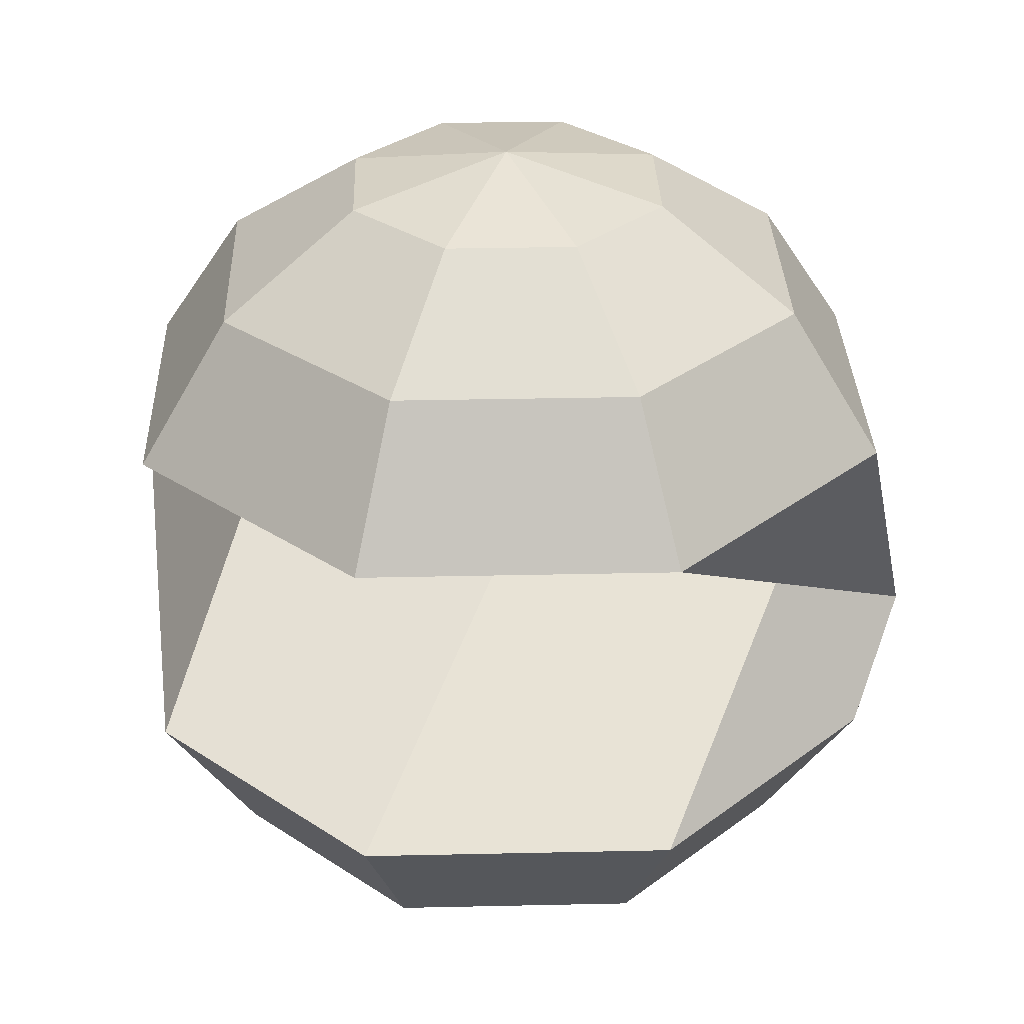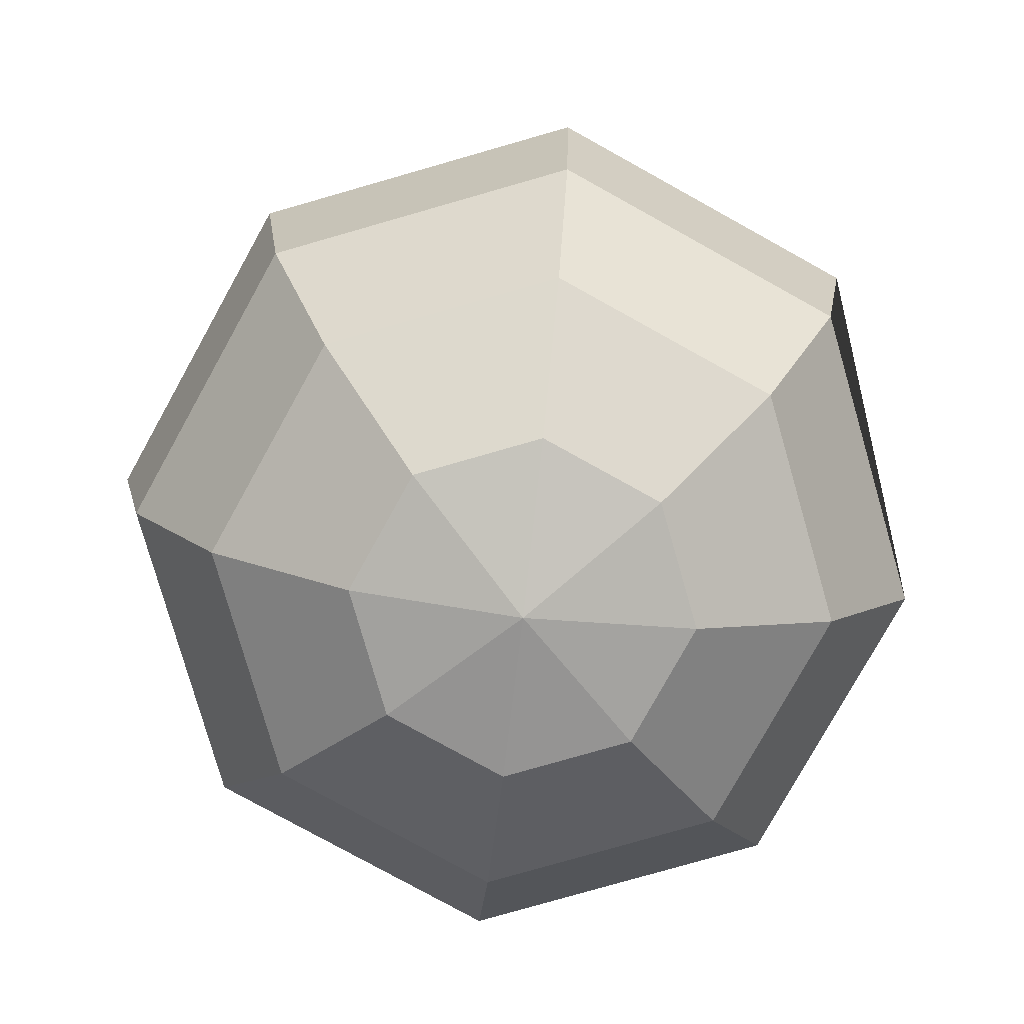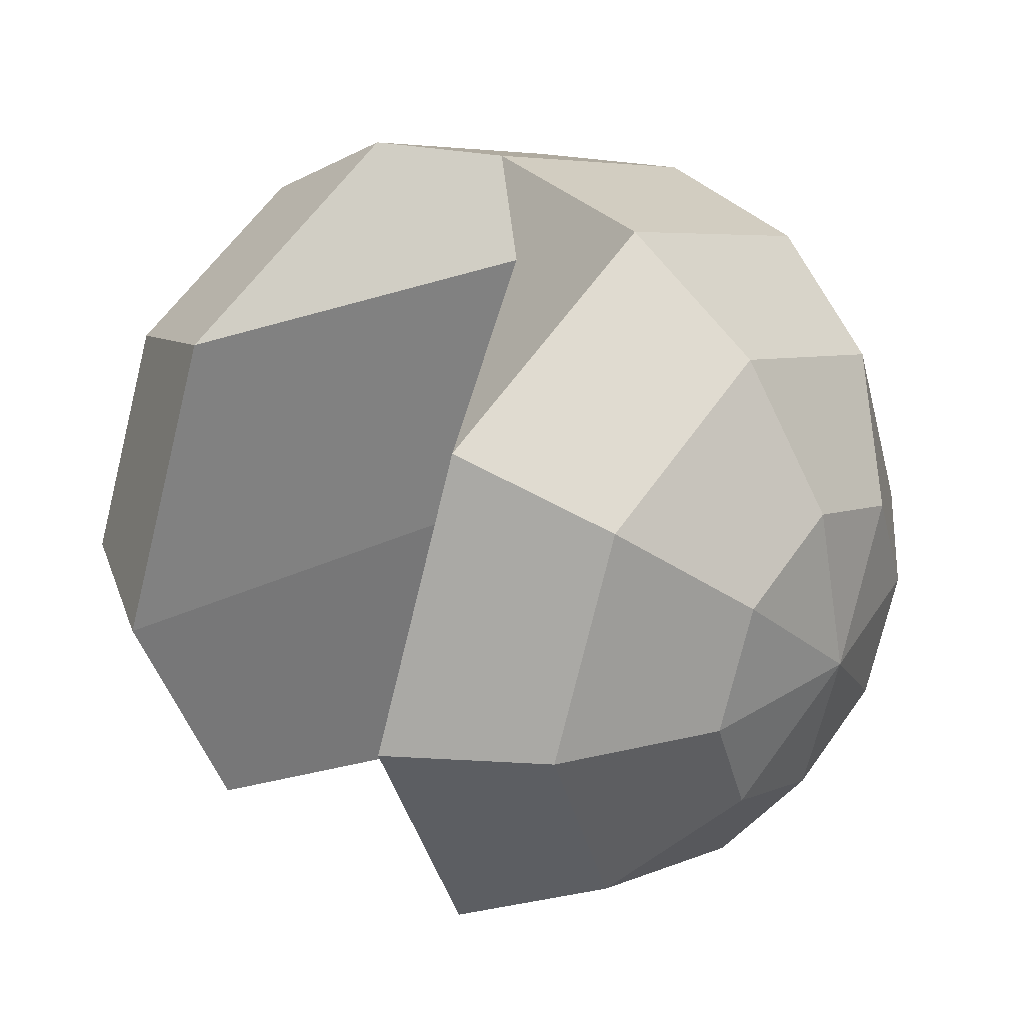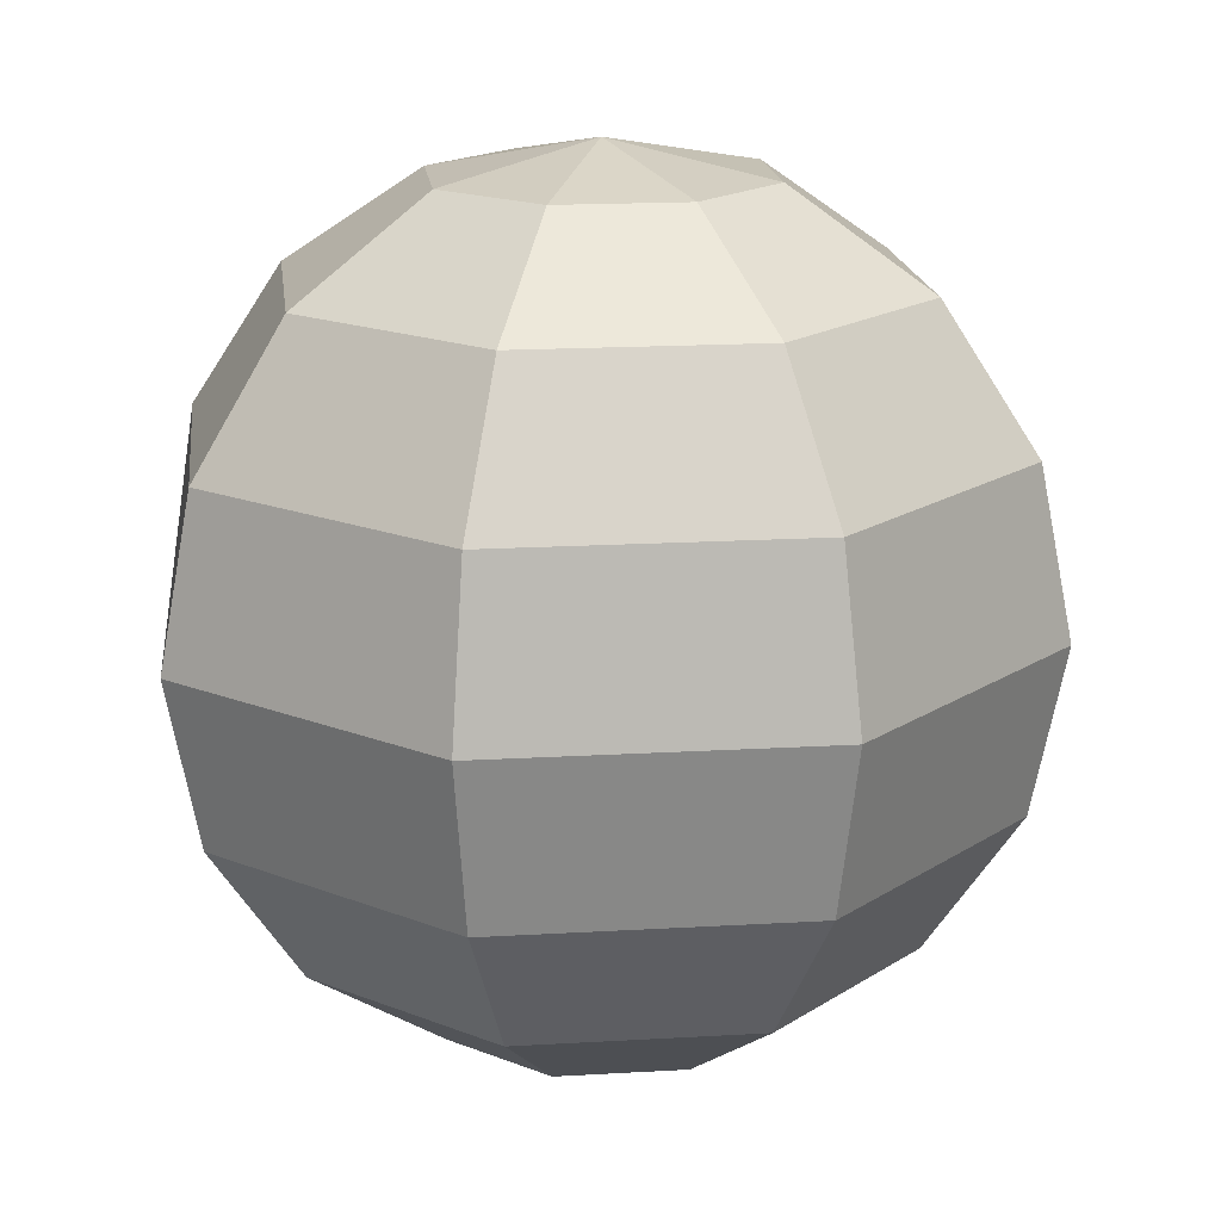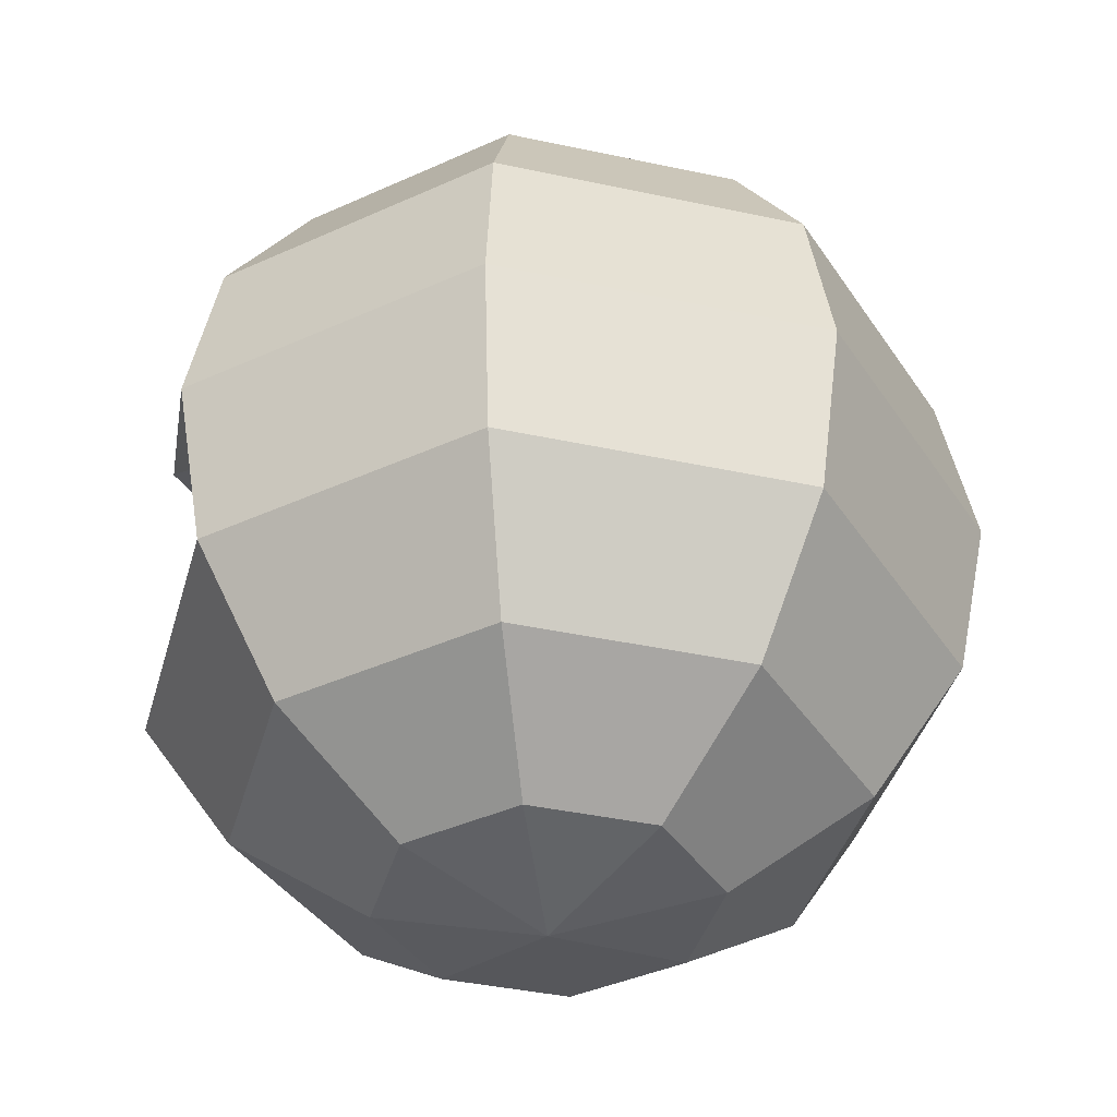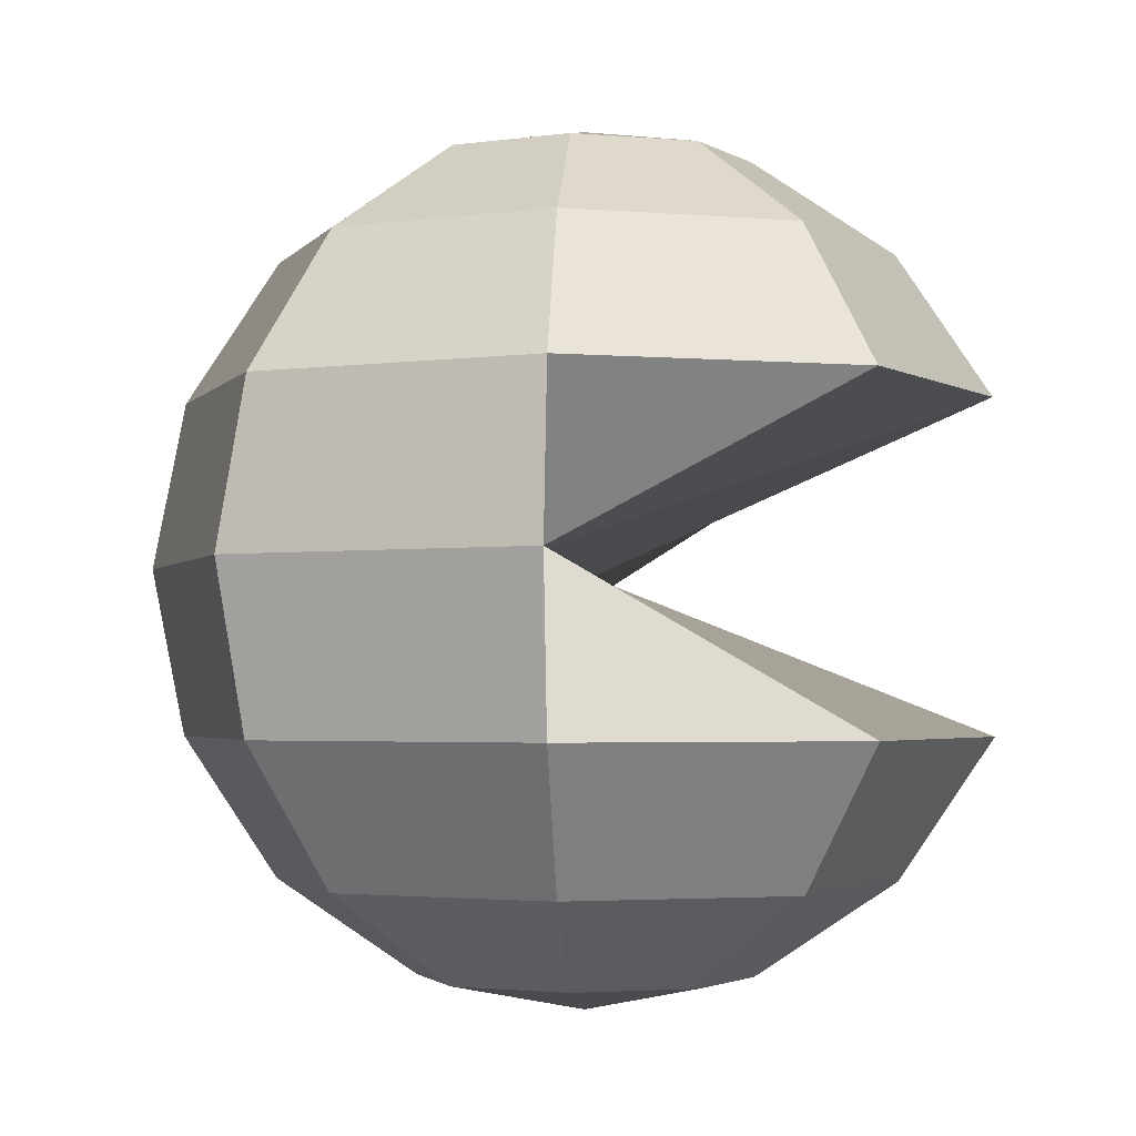
<metadata>
{"format":"obj","ext":"obj","renderer":"f3d","projection":"perspective","resolution":1024,"background":"white","views":[{"elev":31.4,"azim":110.7,"up":"+Y"},{"elev":-78.5,"azim":-51.5,"up":"+Y"},{"elev":32.9,"azim":128.3,"up":"+Z"},{"elev":17.3,"azim":-119.2,"up":"+Y"},{"elev":-39.1,"azim":-127.7,"up":"+Y"},{"elev":-2.5,"azim":4.9,"up":"+Y"}]}
</metadata>
<code>
o Sphere
v -0.00835 0.8801 -0.3785
v -0.00835 -1.044 0.004217
v -0.00835 0.9563 0.004217
v 0.2622 0.8801 -0.2664
v 0.4916 0.6634 -0.4958
v 0.6449 0.3389 -0.6491
v -0.06412 -0.04375 -0.7029
v 0.6449 -0.4264 -0.6491
v 0.4916 -0.7509 -0.4958
v 0.2622 -0.9676 -0.2664
v 0.3743 0.8801 0.004217
v 0.6988 0.6634 0.004217
v 0.9155 0.3389 0.004217
v -0.2304 -0.04375 0.004217
v 0.9155 -0.4264 0.004217
v 0.6988 -0.7509 0.004217
v 0.3743 -0.9676 0.004217
v 0.2622 0.8801 0.2748
v 0.4916 0.6634 0.5042
v 0.6449 0.3389 0.6575
v -0.06412 -0.04375 0.7113
v 0.6449 -0.4264 0.6575
v 0.4916 -0.7509 0.5042
v 0.2622 -0.9676 0.2748
v -0.00835 0.8801 0.3869
v -0.00835 0.6634 0.7113
v -0.00835 0.3389 0.9281
v -0.00835 -0.04375 1.004
v -0.00835 -0.4264 0.9281
v -0.00835 -0.7509 0.7113
v -0.00835 -0.9676 0.3869
v -0.2789 0.8801 0.2748
v -0.5083 0.6634 0.5042
v -0.6616 0.3389 0.6575
v -0.7155 -0.04375 0.7113
v -0.6616 -0.4264 0.6575
v -0.5083 -0.7509 0.5042
v -0.2789 -0.9676 0.2748
v -0.391 0.8801 0.004217
v -0.7155 0.6634 0.004217
v -0.9322 0.3389 0.004217
v -1.008 -0.04375 0.004217
v -0.9322 -0.4264 0.004217
v -0.7155 -0.7509 0.004217
v -0.391 -0.9676 0.004217
v -0.2789 0.8801 -0.2664
v -0.5083 0.6634 -0.4958
v -0.6616 0.3389 -0.6491
v -0.7155 -0.04375 -0.7029
v -0.6616 -0.4264 -0.6491
v -0.5083 -0.7509 -0.4958
v -0.2789 -0.9676 -0.2664
v -0.00835 0.6634 -0.7029
v -0.00835 0.3389 -0.9197
v -0.00835 -0.04375 -0.9958
v -0.00835 -0.4264 -0.9197
v -0.00835 -0.7509 -0.7029
v -0.00835 -0.9676 -0.3785
f 58 57 9 10
f 56 55 7 8
f 54 53 5 6
f 1 3 4
f 2 58 10
f 57 56 8 9
f 55 54 6 7
f 53 1 4 5
f 4 3 11
f 2 10 17
f 9 8 15 16
f 7 6 13 14
f 5 4 11 12
f 10 9 16 17
f 8 7 14 15
f 6 5 12 13
f 16 15 22 23
f 14 13 20 21
f 12 11 18 19
f 17 16 23 24
f 15 14 21 22
f 13 12 19 20
f 11 3 18
f 2 17 24
f 24 23 30 31
f 22 21 28 29
f 20 19 26 27
f 18 3 25
f 2 24 31
f 23 22 29 30
f 21 20 27 28
f 19 18 25 26
f 29 28 35 36
f 27 26 33 34
f 25 3 32
f 2 31 38
f 30 29 36 37
f 28 27 34 35
f 26 25 32 33
f 31 30 37 38
f 2 38 45
f 37 36 43 44
f 35 34 41 42
f 33 32 39 40
f 38 37 44 45
f 36 35 42 43
f 34 33 40 41
f 32 3 39
f 42 41 48 49
f 40 39 46 47
f 45 44 51 52
f 43 42 49 50
f 41 40 47 48
f 39 3 46
f 2 45 52
f 44 43 50 51
f 52 51 57 58
f 50 49 55 56
f 48 47 53 54
f 46 3 1
f 2 52 58
f 51 50 56 57
f 49 48 54 55
f 47 46 1 53

</code>
